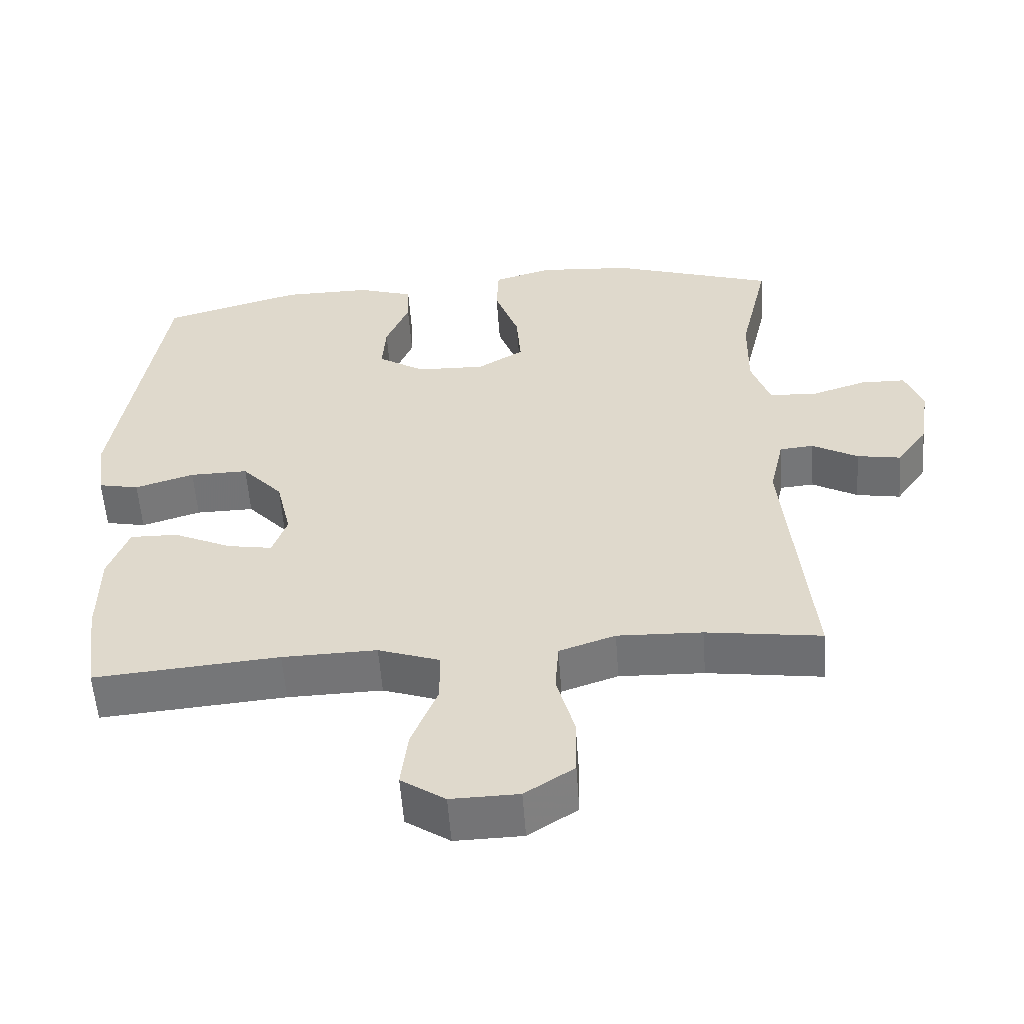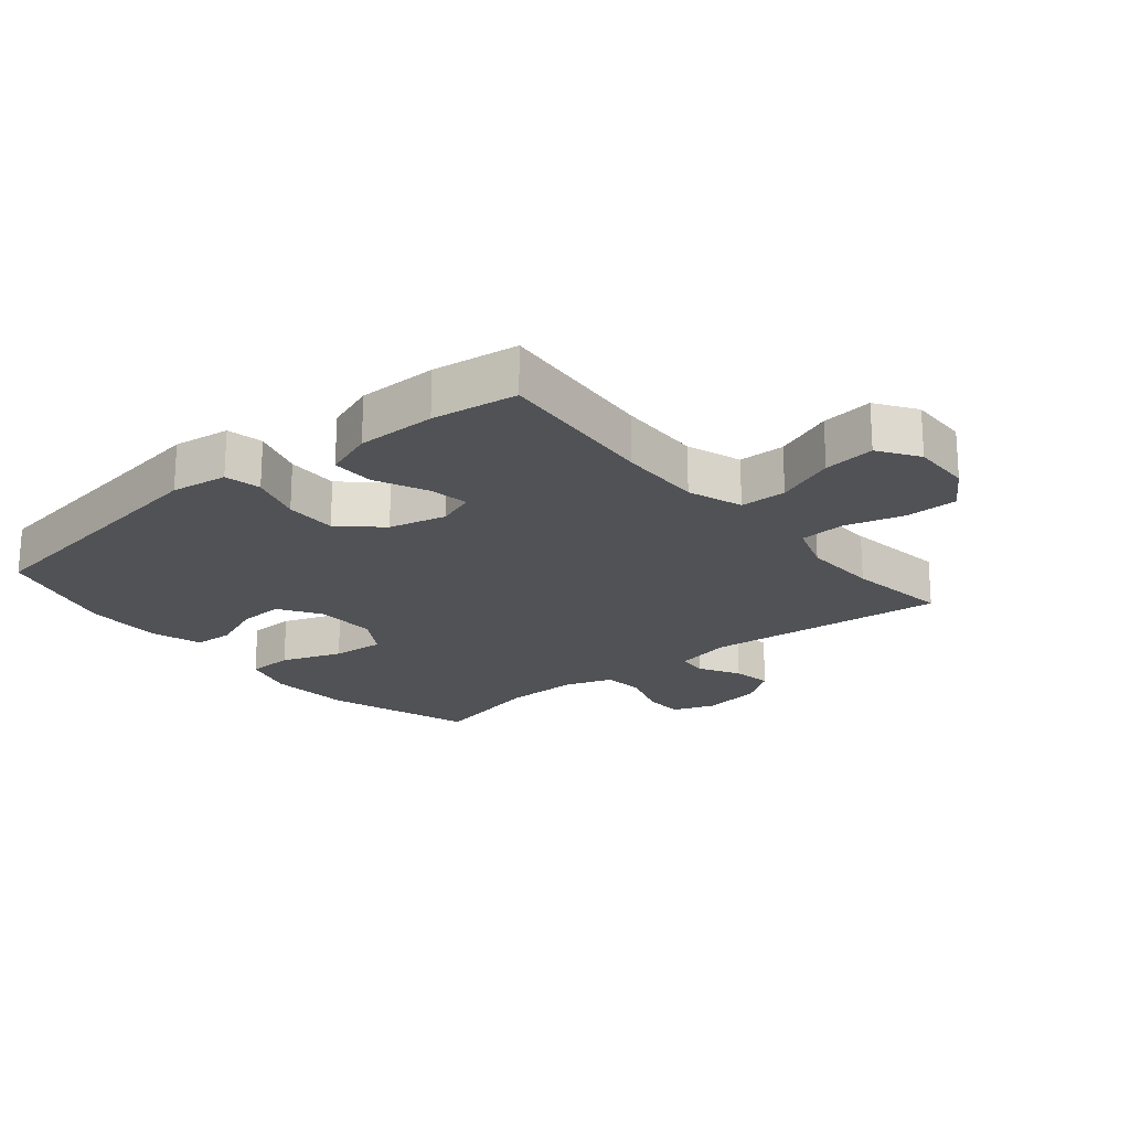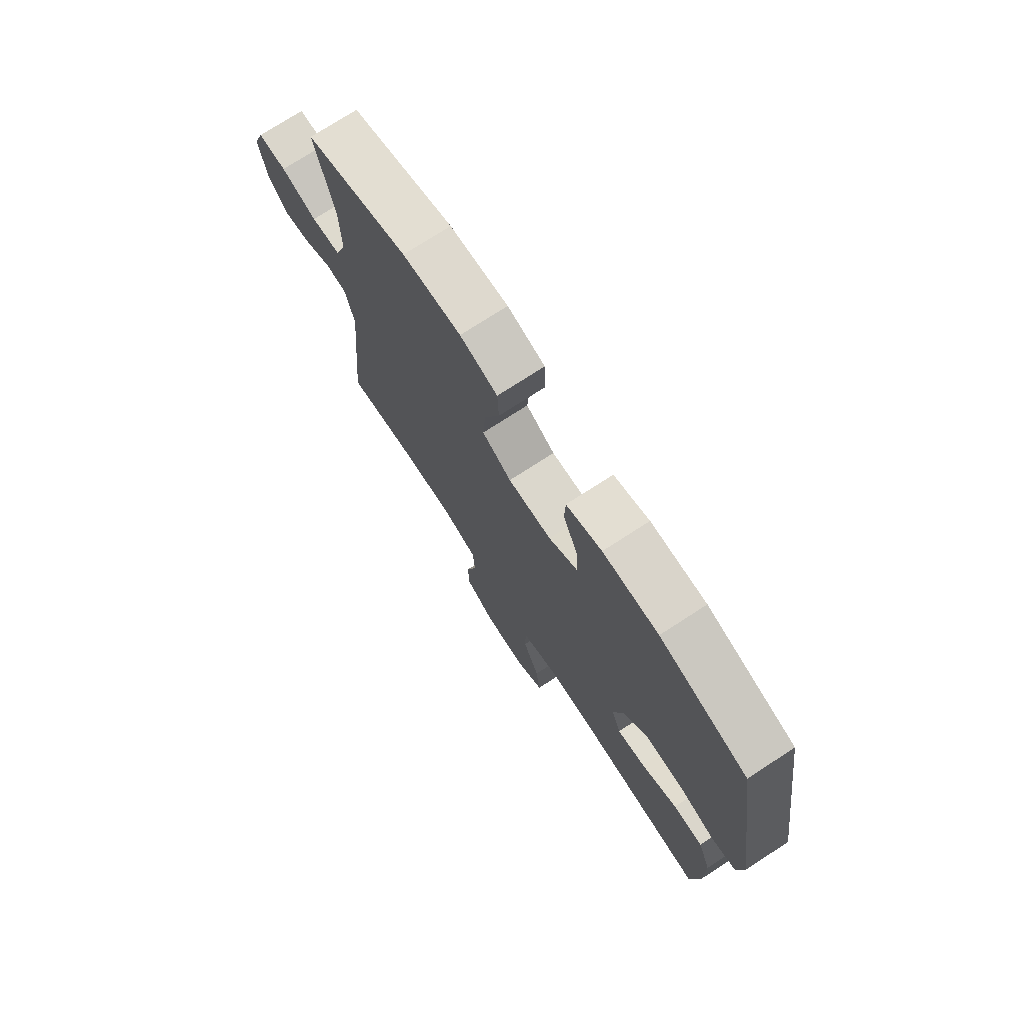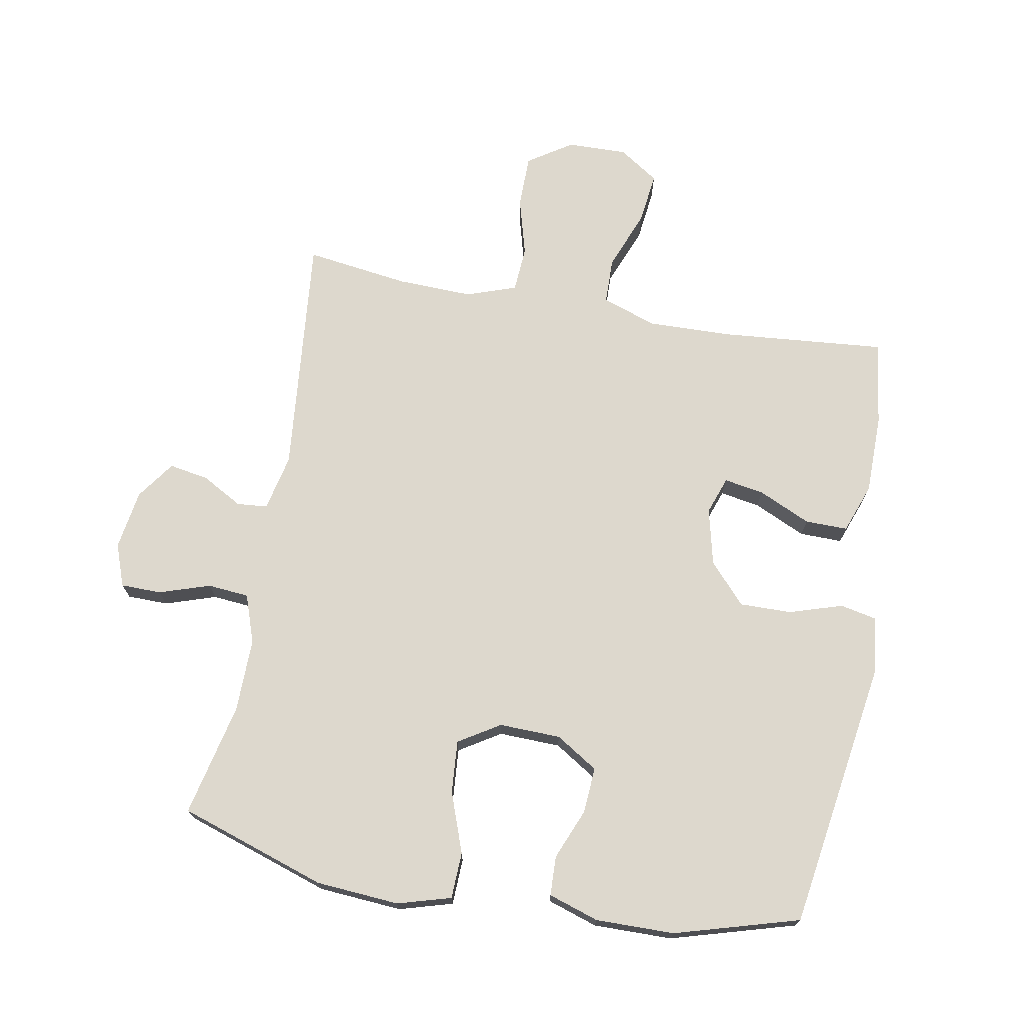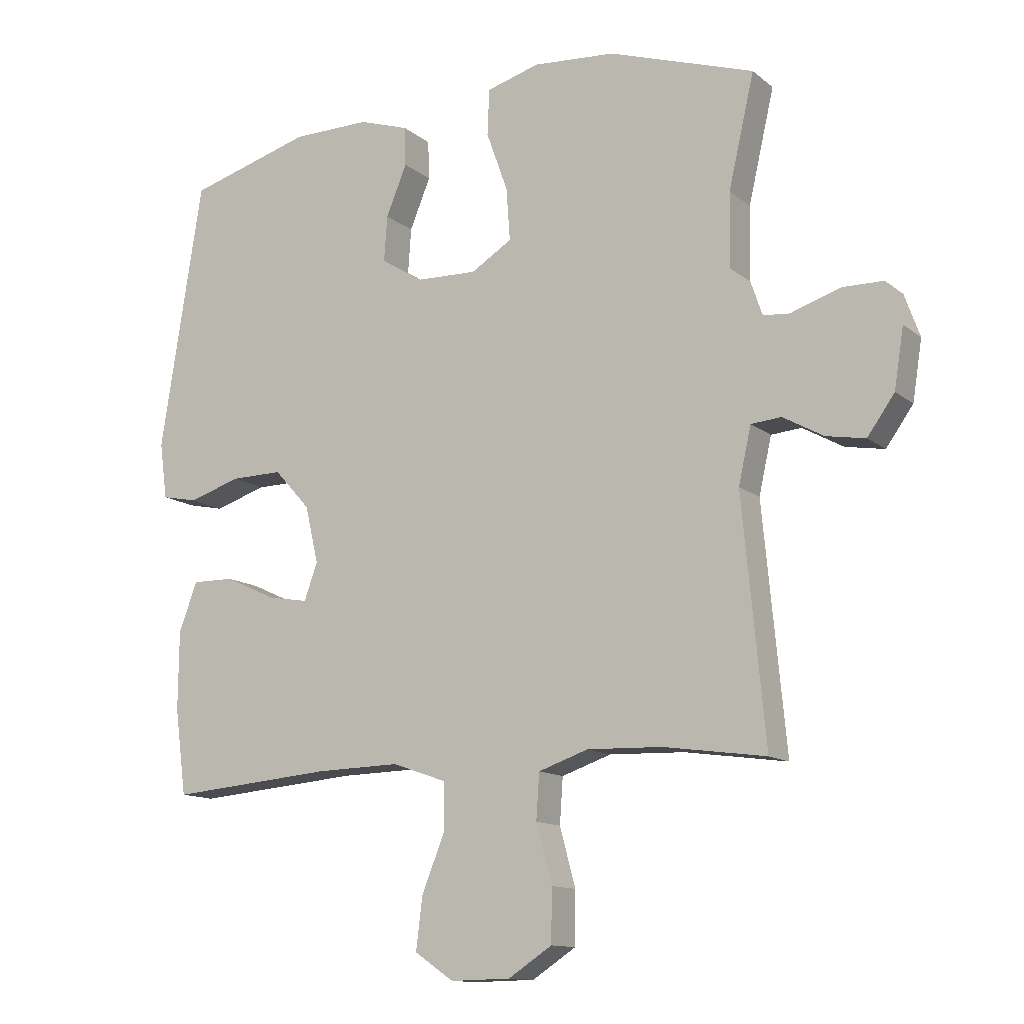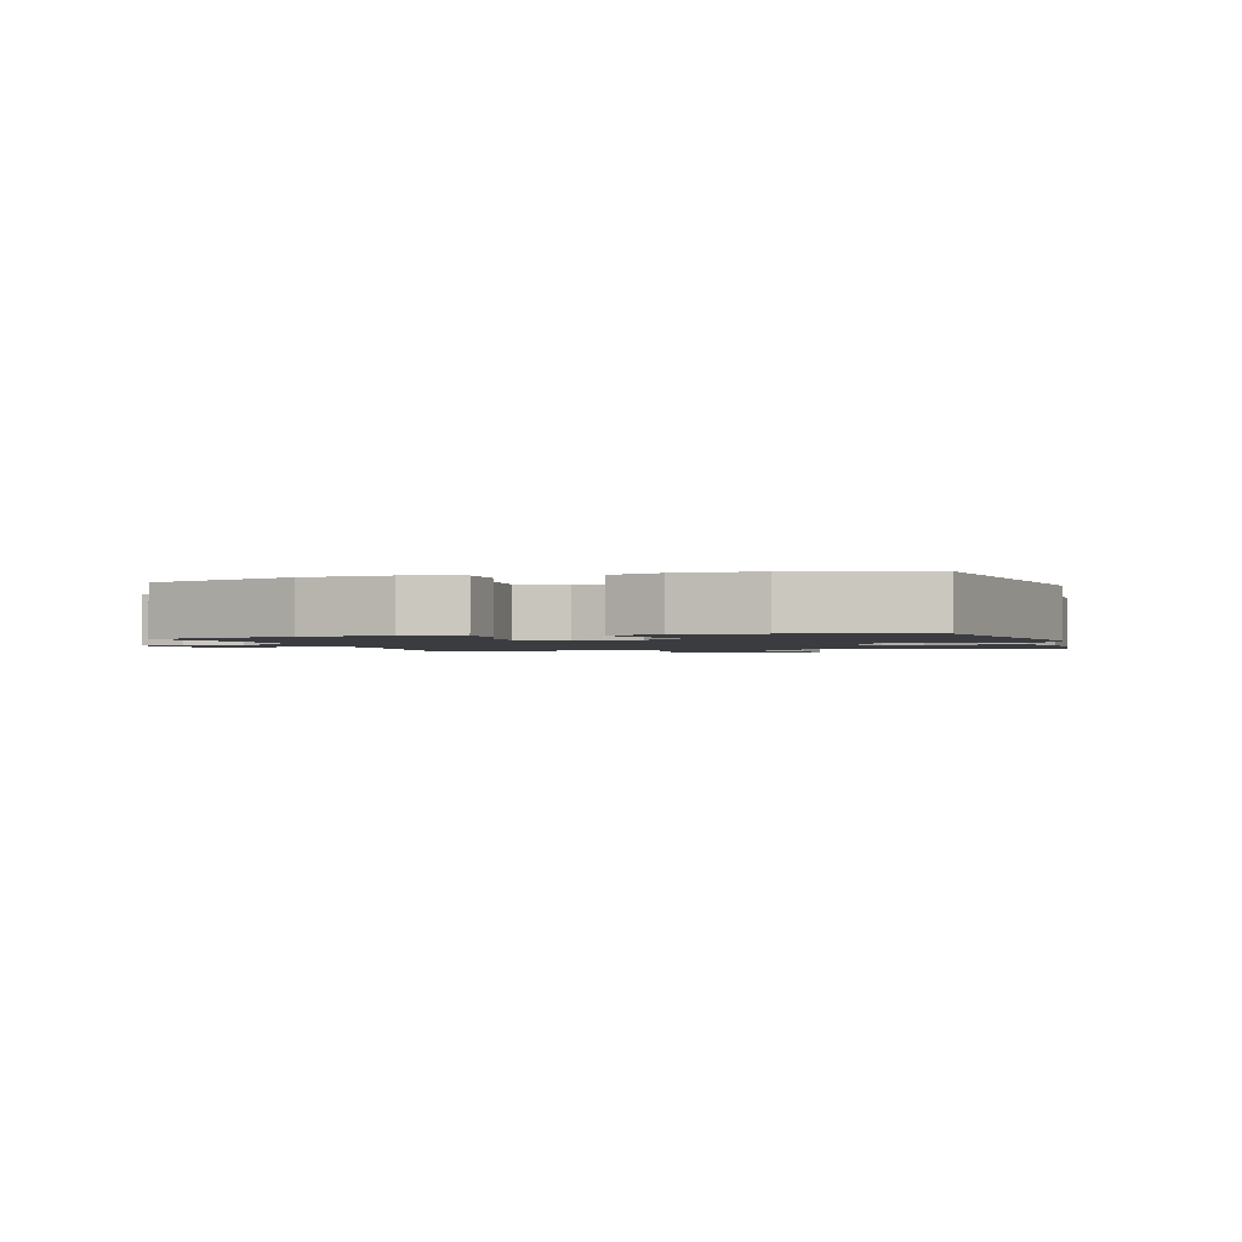
<metadata>
{"format":"obj","ext":"obj","renderer":"f3d","projection":"perspective","resolution":1024,"background":"white","views":[{"elev":-56.1,"azim":-175.9,"up":"+Z"},{"elev":-20.9,"azim":129.4,"up":"+Y"},{"elev":74.5,"azim":57.0,"up":"+Z"},{"elev":72.1,"azim":10.1,"up":"+Y"},{"elev":-12.6,"azim":-149.9,"up":"+Z"},{"elev":-1.6,"azim":17.0,"up":"+Y"}]}
</metadata>
<code>
v -0.5 0.07 -0.5
v -0.464 0.07 -0.118
v -0.484 0.07 -0.029
v -0.532 0.07 -0.025
v -0.596 0.07 -0.061
v -0.658 0.07 -0.072
v -0.701 0.07 -0.012
v -0.716 0.07 0.082
v -0.692 0.07 0.149
v -0.628 0.07 0.15
v -0.548 0.07 0.124
v -0.483 0.07 0.13
v -0.457 0.07 0.206
v -0.459 0.07 0.322
v -0.5 0.07 0.5
v -0.269 0.07 0.577
v -0.138 0.07 0.587
v -0.054 0.07 0.563
v -0.051 0.07 0.49
v -0.085 0.07 0.395
v -0.091 0.07 0.312
v -0.026 0.07 0.272
v 0.071 0.07 0.275
v 0.137 0.07 0.317
v 0.132 0.07 0.389
v 0.099 0.07 0.469
v 0.101 0.07 0.531
v 0.18 0.07 0.557
v 0.304 0.07 0.556
v 0.5 0.07 0.5
v 0.567 0.07 0.074
v 0.555 0.07 -0.015
v 0.498 0.07 -0.027
v 0.415 0.07 -0.001
v 0.333 0.07 0
v 0.276 0.07 -0.063
v 0.255 0.07 -0.153
v 0.276 0.07 -0.212
v 0.339 0.07 -0.201
v 0.421 0.07 -0.163
v 0.488 0.07 -0.162
v 0.517 0.07 -0.24
v 0.518 0.07 -0.365
v 0.5 0.07 -0.5
v 0.24 0.07 -0.478
v 0.107 0.07 -0.475
v 0.021 0.07 -0.505
v 0.02 0.07 -0.578
v 0.057 0.07 -0.671
v 0.067 0.07 -0.752
v 0.005 0.07 -0.794
v -0.09 0.07 -0.792
v -0.159 0.07 -0.747
v -0.16 0.07 -0.664
v -0.135 0.07 -0.572
v -0.14 0.07 -0.5
v -0.219 0.07 -0.473
v -0.338 0.07 -0.477
v -0.5 0 -0.5
v -0.464 0 -0.118
v -0.484 0 -0.029
v -0.532 0 -0.025
v -0.596 0 -0.061
v -0.658 0 -0.072
v -0.701 0 -0.012
v -0.716 0 0.082
v -0.692 0 0.149
v -0.628 0 0.15
v -0.548 0 0.124
v -0.483 0 0.13
v -0.457 0 0.206
v -0.459 0 0.322
v -0.5 0 0.5
v -0.269 0 0.577
v -0.138 0 0.587
v -0.054 0 0.563
v -0.051 0 0.49
v -0.085 0 0.395
v -0.091 0 0.312
v -0.026 0 0.272
v 0.071 0 0.275
v 0.137 0 0.317
v 0.132 0 0.389
v 0.099 0 0.469
v 0.101 0 0.531
v 0.18 0 0.557
v 0.304 0 0.556
v 0.5 0 0.5
v 0.567 0 0.074
v 0.555 0 -0.015
v 0.498 0 -0.027
v 0.415 0 -0.001
v 0.333 0 0
v 0.276 0 -0.063
v 0.255 0 -0.153
v 0.276 0 -0.212
v 0.339 0 -0.201
v 0.421 0 -0.163
v 0.488 0 -0.162
v 0.517 0 -0.24
v 0.518 0 -0.365
v 0.5 0 -0.5
v 0.24 0 -0.478
v 0.107 0 -0.475
v 0.021 0 -0.505
v 0.02 0 -0.578
v 0.057 0 -0.671
v 0.067 0 -0.752
v 0.005 0 -0.794
v -0.09 0 -0.792
v -0.159 0 -0.747
v -0.16 0 -0.664
v -0.135 0 -0.572
v -0.14 0 -0.5
v -0.219 0 -0.473
v -0.338 0 -0.477
f 53 54 55
f 52 53 55
f 51 52 55
f 50 51 55
f 49 50 55
f 48 49 55
f 47 48 55 56
f 46 47 56 57
f 43 44 45
f 42 43 45
f 41 42 45
f 40 41 45
f 39 40 45
f 38 39 45 46
f 37 38 46 57
f 32 33 34
f 31 32 34
f 30 31 34
f 29 30 34
f 28 29 34
f 27 28 34
f 26 27 34
f 25 26 34
f 24 25 34 35
f 23 24 35 36
f 18 19 20
f 17 18 20
f 16 17 20
f 15 16 20
f 14 15 20
f 13 14 20 21
f 12 13 21 22
f 9 10 11
f 8 9 11
f 7 8 11
f 6 7 11
f 5 6 11
f 4 5 11
f 3 4 11 12
f 37 57 58
f 36 37 58
f 23 36 58
f 22 23 58
f 12 22 58
f 3 12 58
f 2 3 58
f 1 2 58
f 113 112 111
f 113 111 110
f 113 110 109
f 113 109 108
f 113 108 107
f 113 107 106
f 114 113 106 105
f 115 114 105 104
f 103 102 101
f 103 101 100
f 103 100 99
f 103 99 98
f 103 98 97
f 104 103 97 96
f 115 104 96 95
f 92 91 90
f 92 90 89
f 92 89 88
f 92 88 87
f 92 87 86
f 92 86 85
f 92 85 84
f 92 84 83
f 93 92 83 82
f 94 93 82 81
f 78 77 76
f 78 76 75
f 78 75 74
f 78 74 73
f 78 73 72
f 79 78 72 71
f 80 79 71 70
f 69 68 67
f 69 67 66
f 69 66 65
f 69 65 64
f 69 64 63
f 69 63 62
f 70 69 62 61
f 116 115 95
f 116 95 94
f 116 94 81
f 116 81 80
f 116 80 70
f 116 70 61
f 116 61 60
f 116 60 59
f 1 59 60 2
f 2 60 61 3
f 3 61 62 4
f 4 62 63 5
f 5 63 64 6
f 6 64 65 7
f 7 65 66 8
f 8 66 67 9
f 9 67 68 10
f 10 68 69 11
f 11 69 70 12
f 12 70 71 13
f 13 71 72 14
f 14 72 73 15
f 15 73 74 16
f 16 74 75 17
f 17 75 76 18
f 18 76 77 19
f 19 77 78 20
f 20 78 79 21
f 21 79 80 22
f 22 80 81 23
f 23 81 82 24
f 24 82 83 25
f 25 83 84 26
f 26 84 85 27
f 27 85 86 28
f 28 86 87 29
f 29 87 88 30
f 30 88 89 31
f 31 89 90 32
f 32 90 91 33
f 33 91 92 34
f 34 92 93 35
f 35 93 94 36
f 36 94 95 37
f 37 95 96 38
f 38 96 97 39
f 39 97 98 40
f 40 98 99 41
f 41 99 100 42
f 42 100 101 43
f 43 101 102 44
f 44 102 103 45
f 45 103 104 46
f 46 104 105 47
f 47 105 106 48
f 48 106 107 49
f 49 107 108 50
f 50 108 109 51
f 51 109 110 52
f 52 110 111 53
f 53 111 112 54
f 54 112 113 55
f 55 113 114 56
f 56 114 115 57
f 57 115 116 58
f 58 116 59 1

</code>
